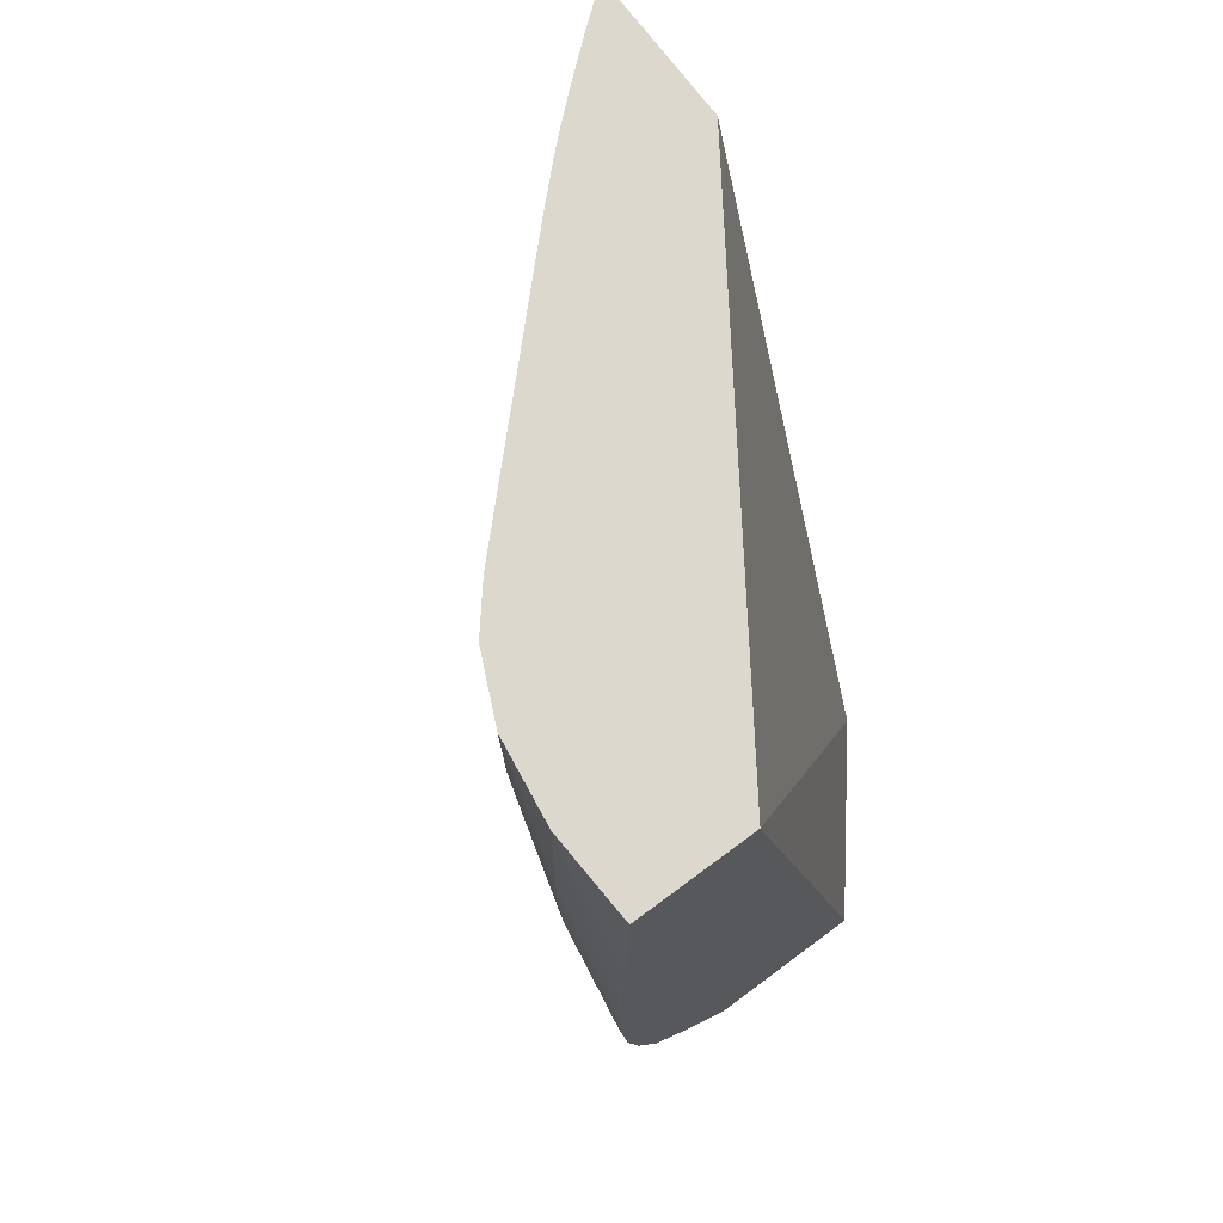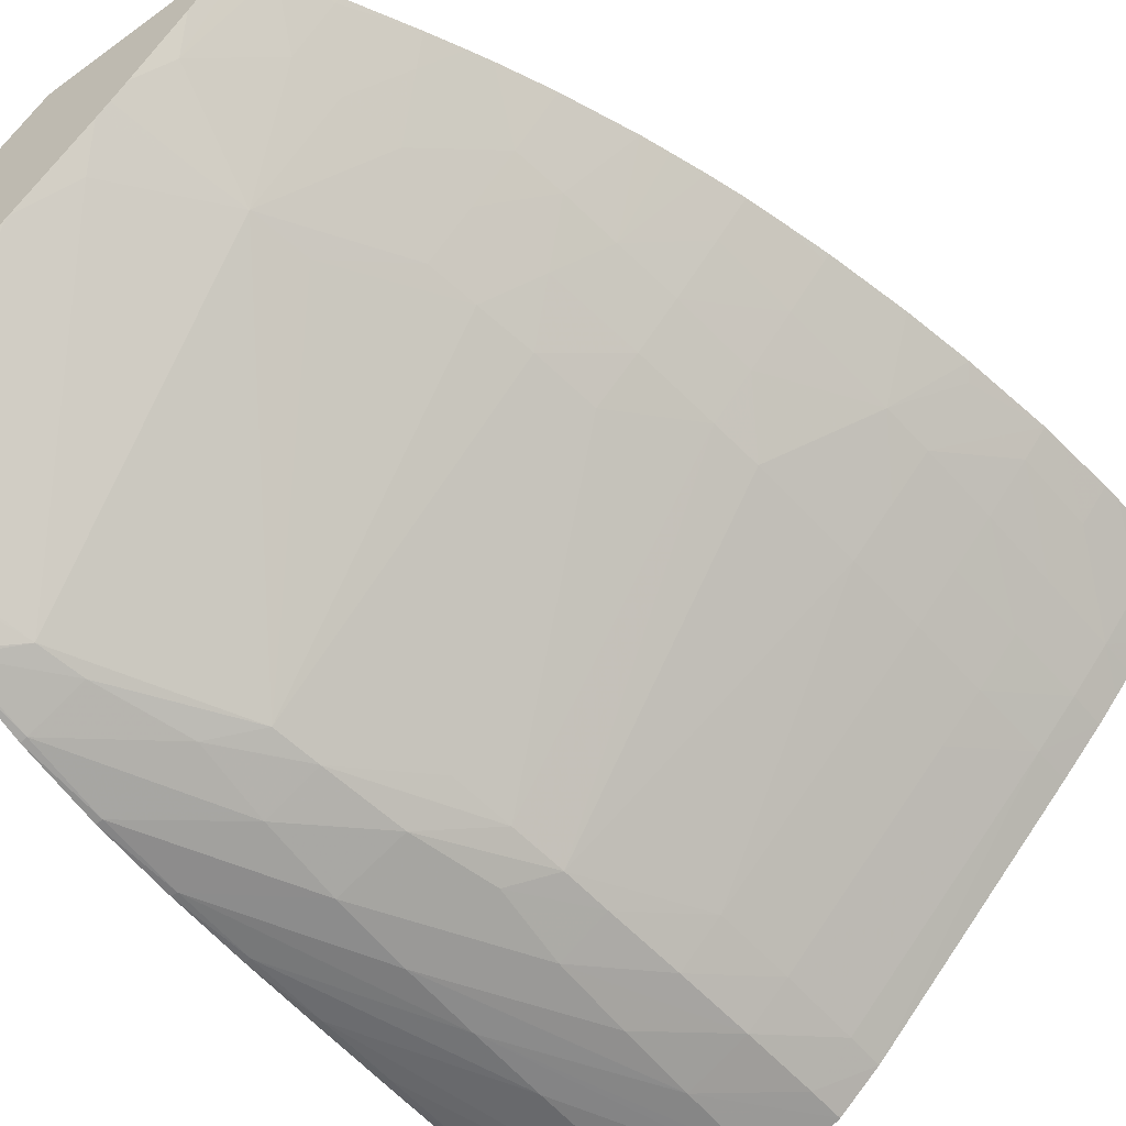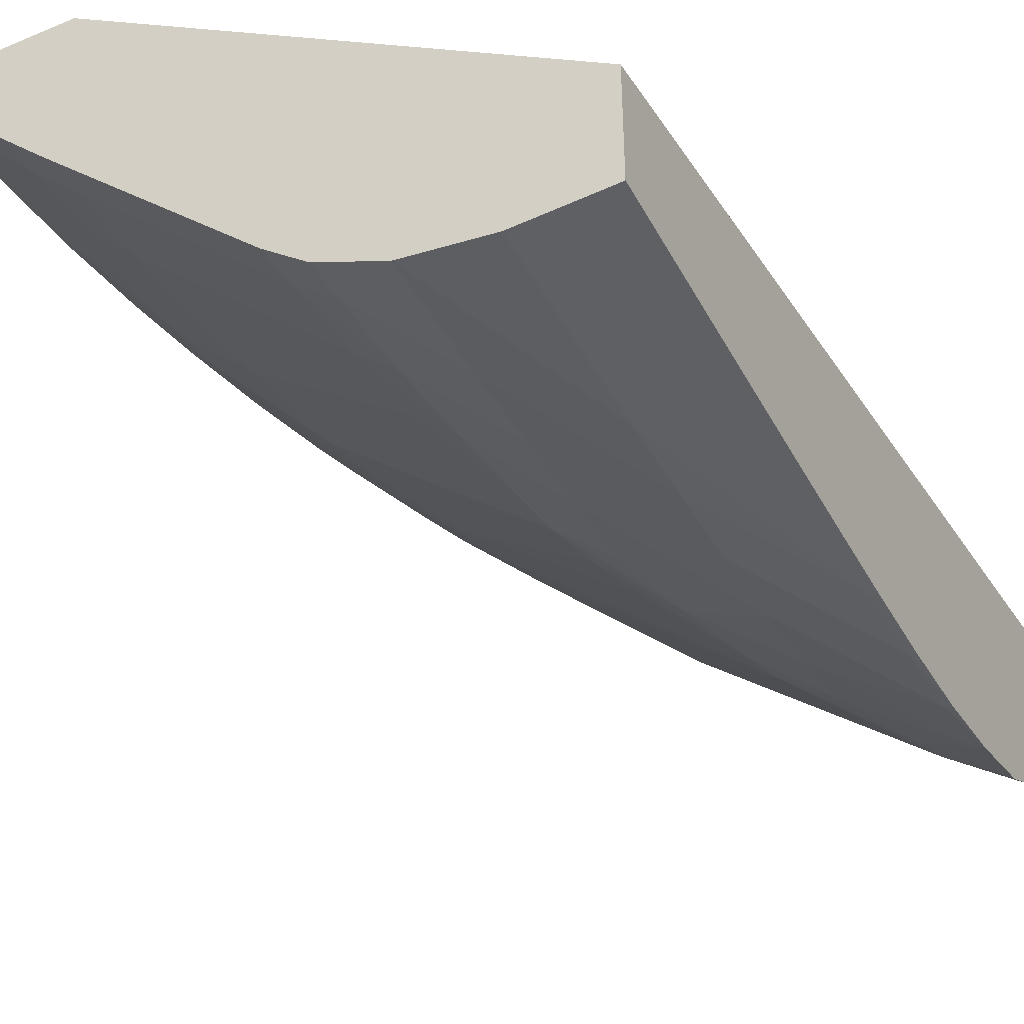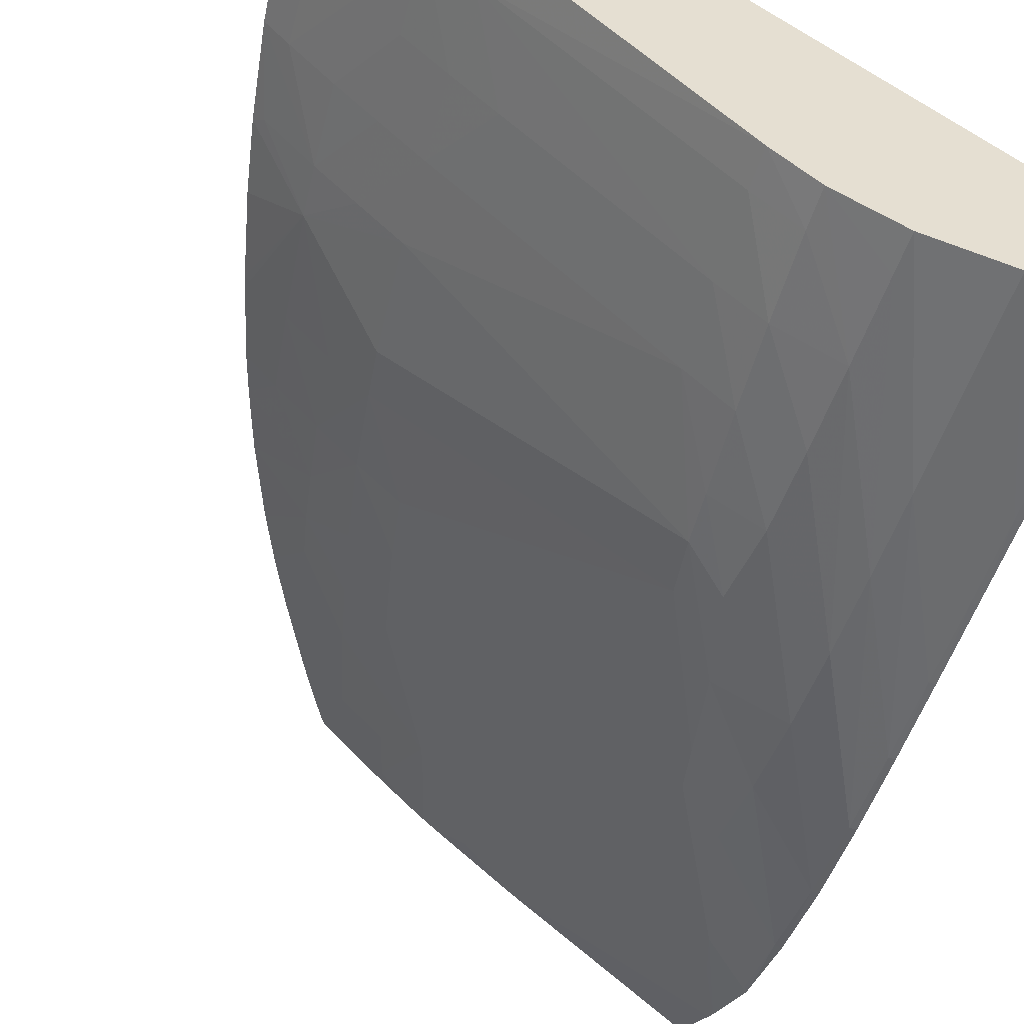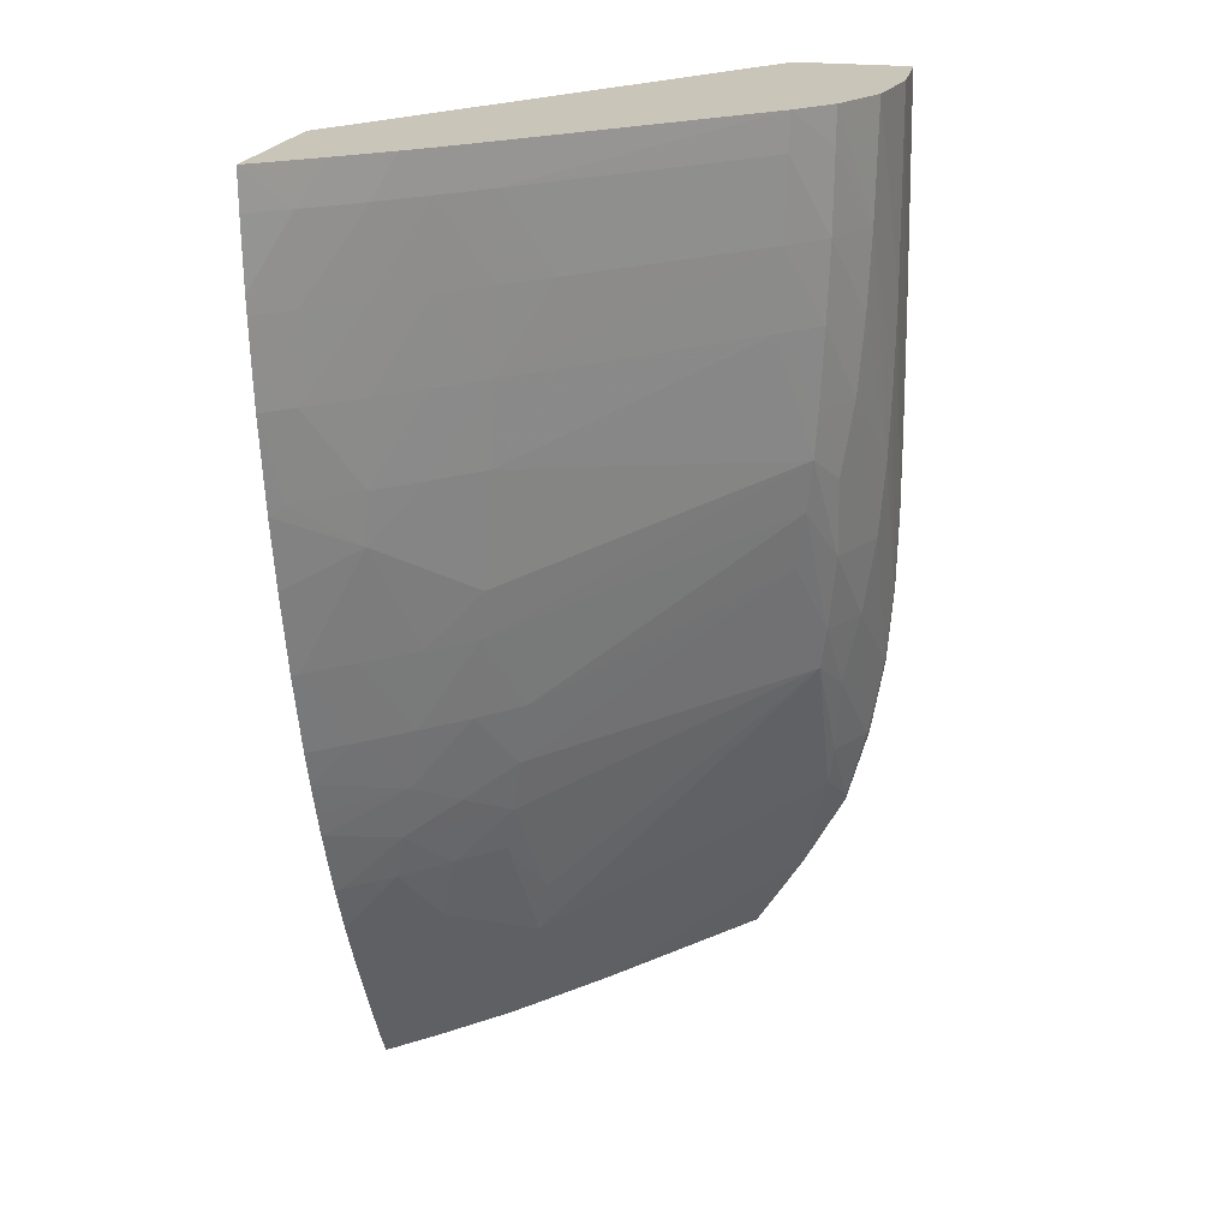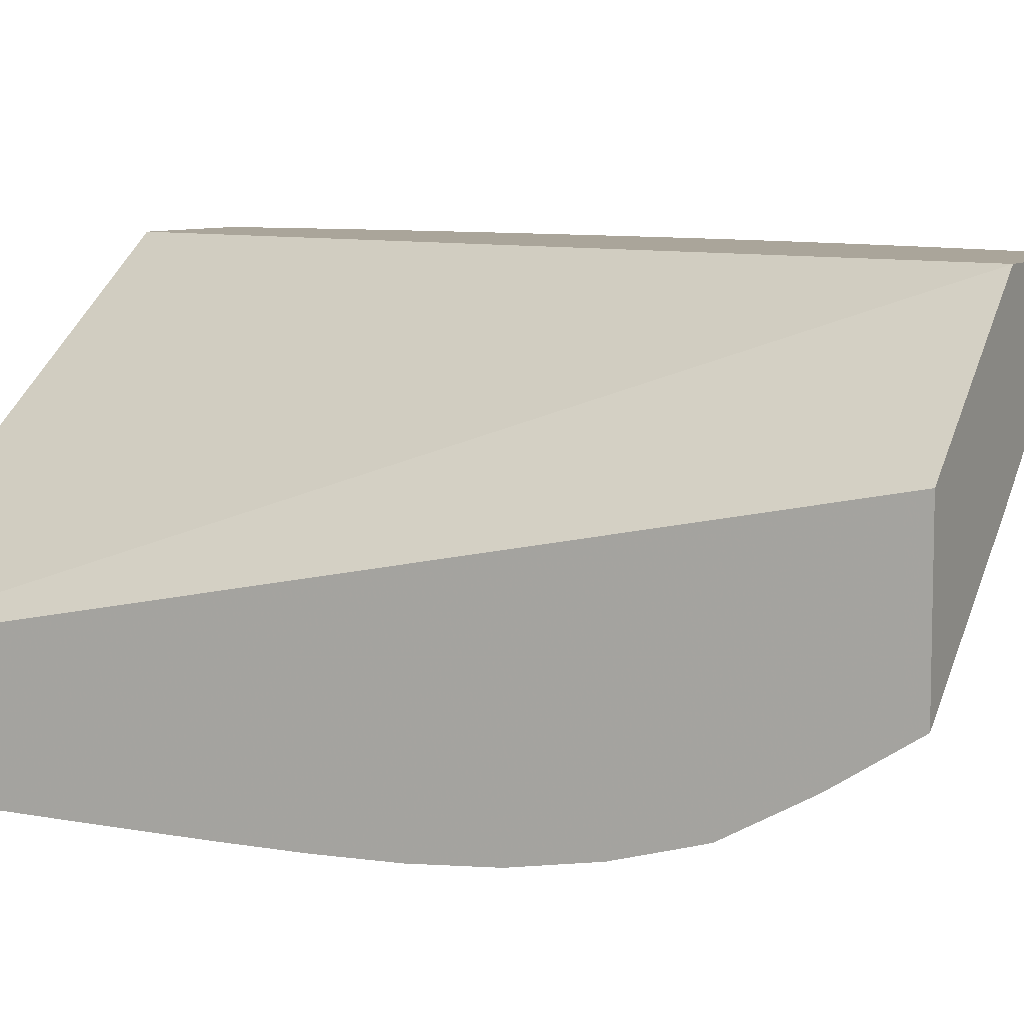
<metadata>
{"format":"obj","ext":"obj","renderer":"f3d","projection":"perspective","resolution":1024,"background":"white","views":[{"elev":72.3,"azim":-126.6,"up":"+Y"},{"elev":-53.6,"azim":37.7,"up":"+Z"},{"elev":-42.1,"azim":-153.4,"up":"+Z"},{"elev":-53.4,"azim":162.2,"up":"+Z"},{"elev":20.7,"azim":103.7,"up":"+Y"},{"elev":7.7,"azim":-64.0,"up":"+Z"}]}
</metadata>
<code>
v 0.02402 -0.07434 0.002736
v 0.02404 -0.07434 0.002749
v 0.02402 -0.07434 0.008182
v 0.02402 -0.07207 0.001273
v 0.02946 -0.07434 0.006936
v 0.02975 -0.07434 0.01282
v 0.02402 -0.04375 0.002199
v 0.02402 -0.07173 0.001059
v 0.02951 -0.07434 0.006973
v 0.02499 -0.06971 0.0006349
v 0.03591 -0.07434 0.01282
v 0.03961 -0.04375 0.01282
v 0.02402 -0.04375 -0.001641
v 0.02402 -0.06925 -0.0003172
v 0.02561 -0.06792 8.427e-05
v 0.03122 -0.07365 0.007961
v 0.032 -0.07434 0.009033
v 0.03565 -0.07434 0.01254
v 0.03607 -0.0741 0.01282
v 0.04467 -0.04375 0.01282
v 0.02424 -0.04375 -0.001659
v 0.02402 -0.0504 -0.001753
v 0.02402 -0.06899 -0.0003976
v 0.02415 -0.06897 -0.0003488
v 0.02597 -0.06653 -0.000171
v 0.02833 -0.06262 5.703e-05
v 0.03361 -0.07049 0.008207
v 0.03315 -0.0719 0.008614
v 0.03242 -0.07434 0.009392
v 0.03464 -0.07434 0.0115
v 0.03401 -0.07381 0.01052
v 0.0365 -0.07338 0.01282
v 0.04465 -0.04502 0.01282
v 0.04374 -0.04502 0.01168
v 0.04375 -0.04375 0.01167
v 0.02693 -0.04375 -0.001793
v 0.02424 -0.0504 -0.001768
v 0.02402 -0.05308 -0.001789
v 0.02402 -0.06653 -0.001086
v 0.02424 -0.06653 -0.00103
v 0.02696 -0.06364 -0.0004549
v 0.02862 -0.06115 -0.0001753
v 0.03666 -0.06322 0.0079
v 0.03627 -0.06502 0.008238
v 0.03406 -0.06869 0.007821
v 0.03591 -0.06653 0.008577
v 0.03676 -0.06867 0.01044
v 0.03629 -0.07046 0.01091
v 0.03589 -0.0719 0.01132
v 0.03455 -0.0719 0.009957
v 0.03292 -0.07434 0.009853
v 0.03702 -0.07244 0.01282
v 0.04455 -0.04715 0.01282
v 0.0424 -0.04502 0.0101
v 0.04312 -0.04375 0.01091
v 0.02962 -0.04375 -0.00141
v 0.02693 -0.0504 -0.00183
v 0.02424 -0.05578 -0.001826
v 0.02424 -0.05308 -0.001801
v 0.02402 -0.05578 -0.001814
v 0.02402 -0.06384 -0.001551
v 0.02424 -0.06384 -0.001526
v 0.02693 -0.06115 -0.001047
v 0.02911 -0.05846 -0.0005137
v 0.03079 -0.05651 0.0002779
v 0.03046 -0.05846 0.0006077
v 0.03703 -0.06115 0.007541
v 0.03837 -0.06115 0.008839
v 0.03781 -0.06411 0.009392
v 0.03896 -0.06499 0.01094
v 0.03727 -0.06653 0.009922
v 0.03784 -0.06952 0.01204
v 0.03862 -0.06653 0.0113
v 0.03837 -0.06993 0.01282
v 0.03717 -0.0719 0.01266
v 0.03732 -0.0719 0.01282
v 0.0445 -0.04771 0.01282
v 0.04361 -0.04771 0.01177
v 0.04227 -0.04771 0.01025
v 0.04117 -0.04502 0.008756
v 0.04119 -0.04375 0.008731
v 0.04184 -0.04375 0.009444
v 0.0424 -0.04375 0.01008
v 0.03172 -0.04375 -0.0004506
v 0.02962 -0.04502 -0.001387
v 0.02693 -0.05308 -0.001787
v 0.02424 -0.05846 -0.001823
v 0.02402 -0.05846 -0.001819
v 0.02402 -0.06115 -0.001757
v 0.02424 -0.06115 -0.001751
v 0.02693 -0.05846 -0.001467
v 0.02978 -0.05567 -0.0005883
v 0.03104 -0.05471 3.695e-05
v 0.03876 -0.05846 0.008436
v 0.03964 -0.06115 0.01018
v 0.03928 -0.0632 0.01055
v 0.04089 -0.06428 0.01282
v 0.03983 -0.06653 0.01264
v 0.0389 -0.06886 0.01282
v 0.03923 -0.0682 0.01282
v 0.04432 -0.04958 0.01282
v 0.04348 -0.0504 0.01193
v 0.04103 -0.04771 0.008909
v 0.04214 -0.0504 0.01043
v 0.03968 -0.04771 0.00751
v 0.03983 -0.04502 0.007381
v 0.03985 -0.04375 0.00736
v 0.03306 -0.04375 0.0006607
v 0.03169 -0.04502 -0.0004348
v 0.02962 -0.04771 -0.001335
v 0.02693 -0.05578 -0.001691
v 0.02962 -0.05308 -0.0009955
v 0.03117 -0.05308 -8.781e-05
v 0.03898 -0.05686 0.008218
v 0.03274 -0.0504 0.001012
v 0.03933 -0.05308 0.007868
v 0.04001 -0.05846 0.00978
v 0.04098 -0.06115 0.0117
v 0.04135 -0.05846 0.01128
v 0.04157 -0.06234 0.01282
v 0.0412 -0.06341 0.01282
v 0.03998 -0.06653 0.01282
v 0.03967 -0.06722 0.01282
v 0.04424 -0.0504 0.01282
v 0.04195 -0.05308 0.01061
v 0.04086 -0.0504 0.009081
v 0.03952 -0.0504 0.007672
v 0.03833 -0.04771 0.006166
v 0.03292 -0.04771 0.00084
v 0.03303 -0.04502 0.0006995
v 0.03158 -0.04771 -0.0003846
v 0.02962 -0.0504 -0.001211
v 0.0314 -0.0504 -0.0002613
v 0.04181 -0.05477 0.01076
v 0.04068 -0.05308 0.009263
v 0.04235 -0.05973 0.01282
v 0.04195 -0.06115 0.01282
v 0.04253 -0.05846 0.01262
v 0.04377 -0.05343 0.01282
v 0.04349 -0.05312 0.01242
v 0.04332 -0.05574 0.01282
v 0.04269 -0.05846 0.01282
f 1 2 5
f 1 5 9
f 1 9 17
f 1 17 29
f 1 29 51
f 1 51 30
f 1 30 18
f 1 18 11
f 1 11 6
f 1 6 3
f 1 3 7
f 1 7 13
f 1 13 22
f 1 22 38
f 1 38 60
f 1 60 88
f 1 88 89
f 1 89 61
f 1 61 39
f 1 39 23
f 1 23 14
f 1 14 8
f 1 8 4
f 1 4 2
f 2 4 5
f 3 6 7
f 4 8 5
f 5 8 10
f 5 10 9
f 6 11 19
f 6 19 32
f 6 32 52
f 6 52 76
f 6 76 74
f 6 74 99
f 6 99 100
f 6 100 123
f 6 123 122
f 6 122 97
f 6 97 121
f 6 121 120
f 6 120 137
f 6 137 136
f 6 136 142
f 6 142 141
f 6 141 139
f 6 139 124
f 6 124 101
f 6 101 77
f 6 77 53
f 6 53 33
f 6 33 20
f 6 20 12
f 6 12 7
f 7 12 20
f 7 20 35
f 7 35 55
f 7 55 83
f 7 83 82
f 7 82 81
f 7 81 107
f 7 107 108
f 7 108 84
f 7 84 56
f 7 56 36
f 7 36 21
f 7 21 13
f 8 14 15
f 8 15 10
f 9 10 15
f 9 15 16
f 9 16 17
f 11 18 19
f 13 21 22
f 14 23 24
f 14 24 15
f 15 25 26
f 15 26 27
f 15 27 16
f 15 24 25
f 16 27 28
f 16 28 17
f 17 28 29
f 18 30 19
f 19 30 31
f 19 31 32
f 20 33 34
f 20 34 35
f 21 36 37
f 21 37 22
f 22 37 38
f 23 39 40
f 23 40 24
f 24 40 25
f 25 40 41
f 25 41 26
f 26 41 42
f 26 42 43
f 26 43 44
f 26 44 45
f 26 45 27
f 27 45 46
f 27 46 47
f 27 47 48
f 27 48 49
f 27 49 50
f 27 50 31
f 27 31 28
f 28 31 29
f 29 31 51
f 30 51 31
f 31 50 49
f 31 49 32
f 32 49 52
f 33 53 34
f 34 53 54
f 34 54 55
f 34 55 35
f 36 56 57
f 36 57 58
f 36 58 59
f 36 59 37
f 37 59 38
f 38 59 60
f 39 61 62
f 39 62 40
f 40 62 63
f 40 63 41
f 41 63 42
f 42 63 64
f 42 64 65
f 42 65 66
f 42 66 43
f 43 66 67
f 43 67 68
f 43 68 69
f 43 69 44
f 44 69 70
f 44 70 71
f 44 71 46
f 44 46 45
f 46 71 47
f 47 72 48
f 47 71 73
f 47 73 72
f 48 72 74
f 48 74 75
f 48 75 49
f 49 75 52
f 52 75 76
f 53 77 78
f 53 78 54
f 54 78 79
f 54 79 80
f 54 80 81
f 54 81 82
f 54 82 83
f 54 83 55
f 56 84 85
f 56 85 86
f 56 86 57
f 57 86 87
f 57 87 58
f 58 60 59
f 58 87 88
f 58 88 60
f 61 89 90
f 61 90 62
f 62 90 91
f 62 91 63
f 63 91 64
f 64 91 92
f 64 92 93
f 64 93 65
f 65 93 94
f 65 94 67
f 65 67 66
f 67 94 68
f 68 95 96
f 68 96 69
f 68 94 95
f 69 96 70
f 70 97 98
f 70 98 73
f 70 73 71
f 70 96 97
f 72 73 99
f 72 99 74
f 73 98 100
f 73 100 99
f 74 76 75
f 77 101 78
f 78 101 102
f 78 102 79
f 79 103 80
f 79 102 104
f 79 104 103
f 80 103 105
f 80 105 106
f 80 106 81
f 81 106 107
f 84 108 109
f 84 109 110
f 84 110 85
f 85 110 86
f 86 110 111
f 86 111 90
f 86 90 87
f 87 90 89
f 87 89 88
f 90 111 91
f 91 111 112
f 91 112 92
f 92 112 113
f 92 113 93
f 93 114 94
f 93 113 115
f 93 115 116
f 93 116 114
f 94 114 117
f 94 117 95
f 95 118 96
f 95 117 119
f 95 119 118
f 96 118 120
f 96 120 121
f 96 121 97
f 97 122 98
f 98 122 123
f 98 123 100
f 101 124 102
f 102 124 125
f 102 125 104
f 103 104 126
f 103 126 127
f 103 127 105
f 104 125 126
f 105 128 106
f 105 127 128
f 106 128 129
f 106 129 130
f 106 130 108
f 106 108 107
f 108 130 109
f 109 130 131
f 109 131 110
f 110 131 132
f 110 132 111
f 111 132 112
f 112 132 131
f 112 131 133
f 112 133 113
f 113 133 115
f 114 134 117
f 114 116 134
f 115 127 116
f 115 133 129
f 115 129 127
f 116 127 135
f 116 135 134
f 117 134 119
f 118 136 137
f 118 137 120
f 118 119 138
f 118 138 136
f 119 134 138
f 124 139 140
f 124 140 125
f 125 140 134
f 125 134 135
f 125 135 126
f 126 135 127
f 127 129 128
f 129 131 130
f 129 133 131
f 134 139 141
f 134 141 142
f 134 142 138
f 134 140 139
f 136 138 142

</code>
